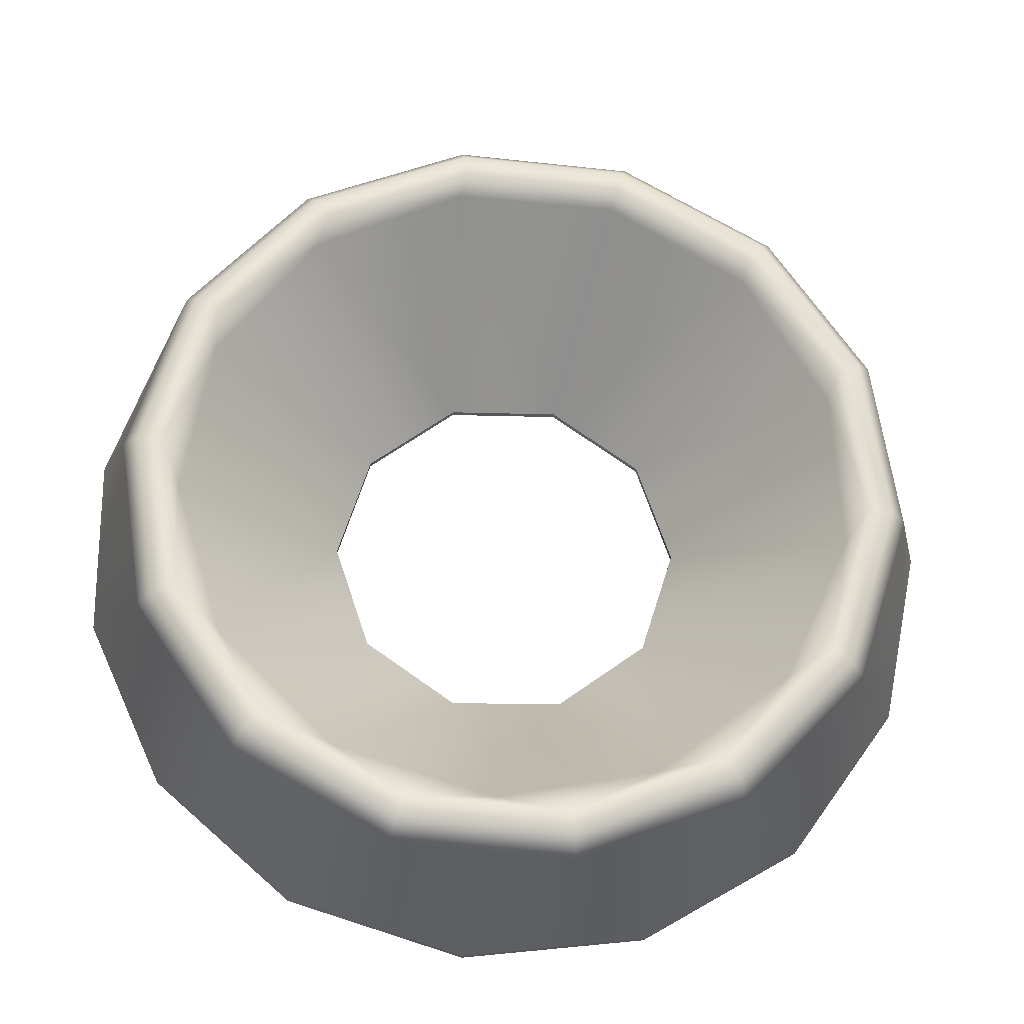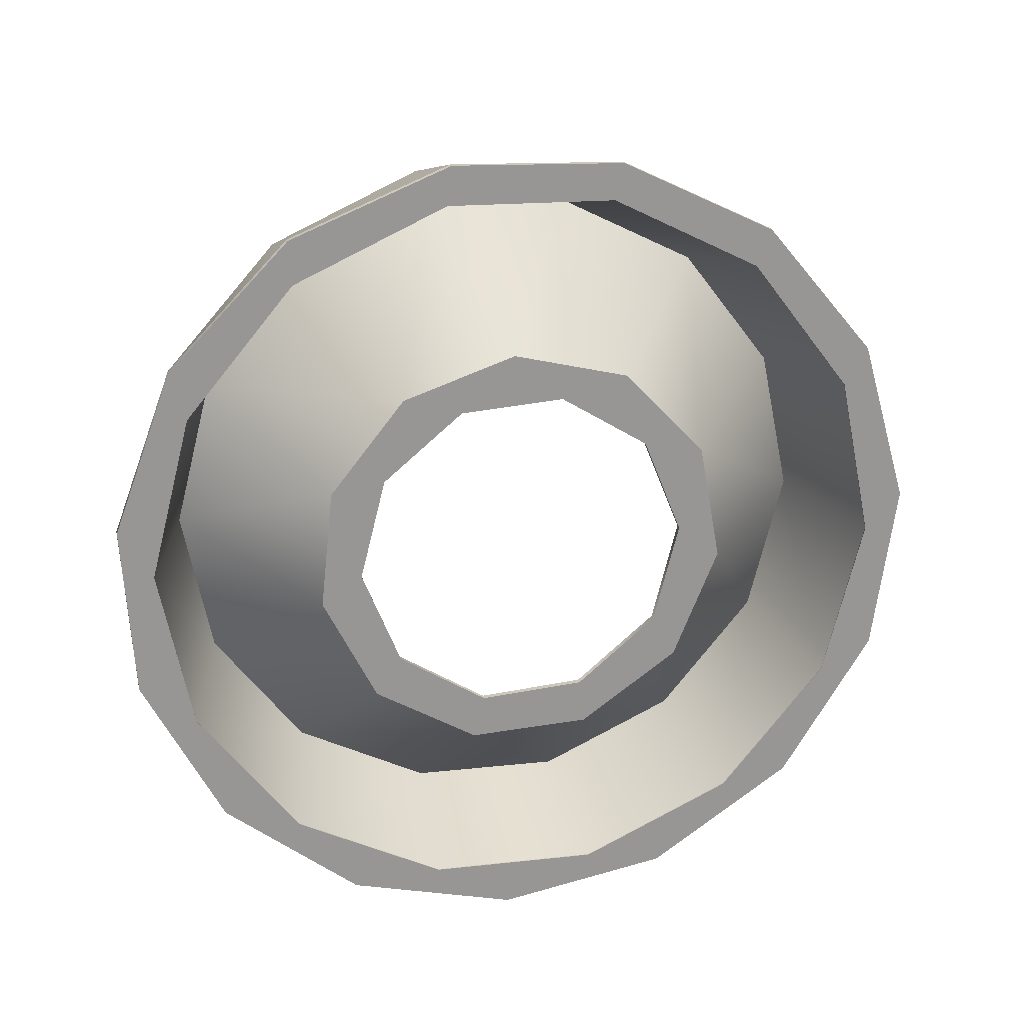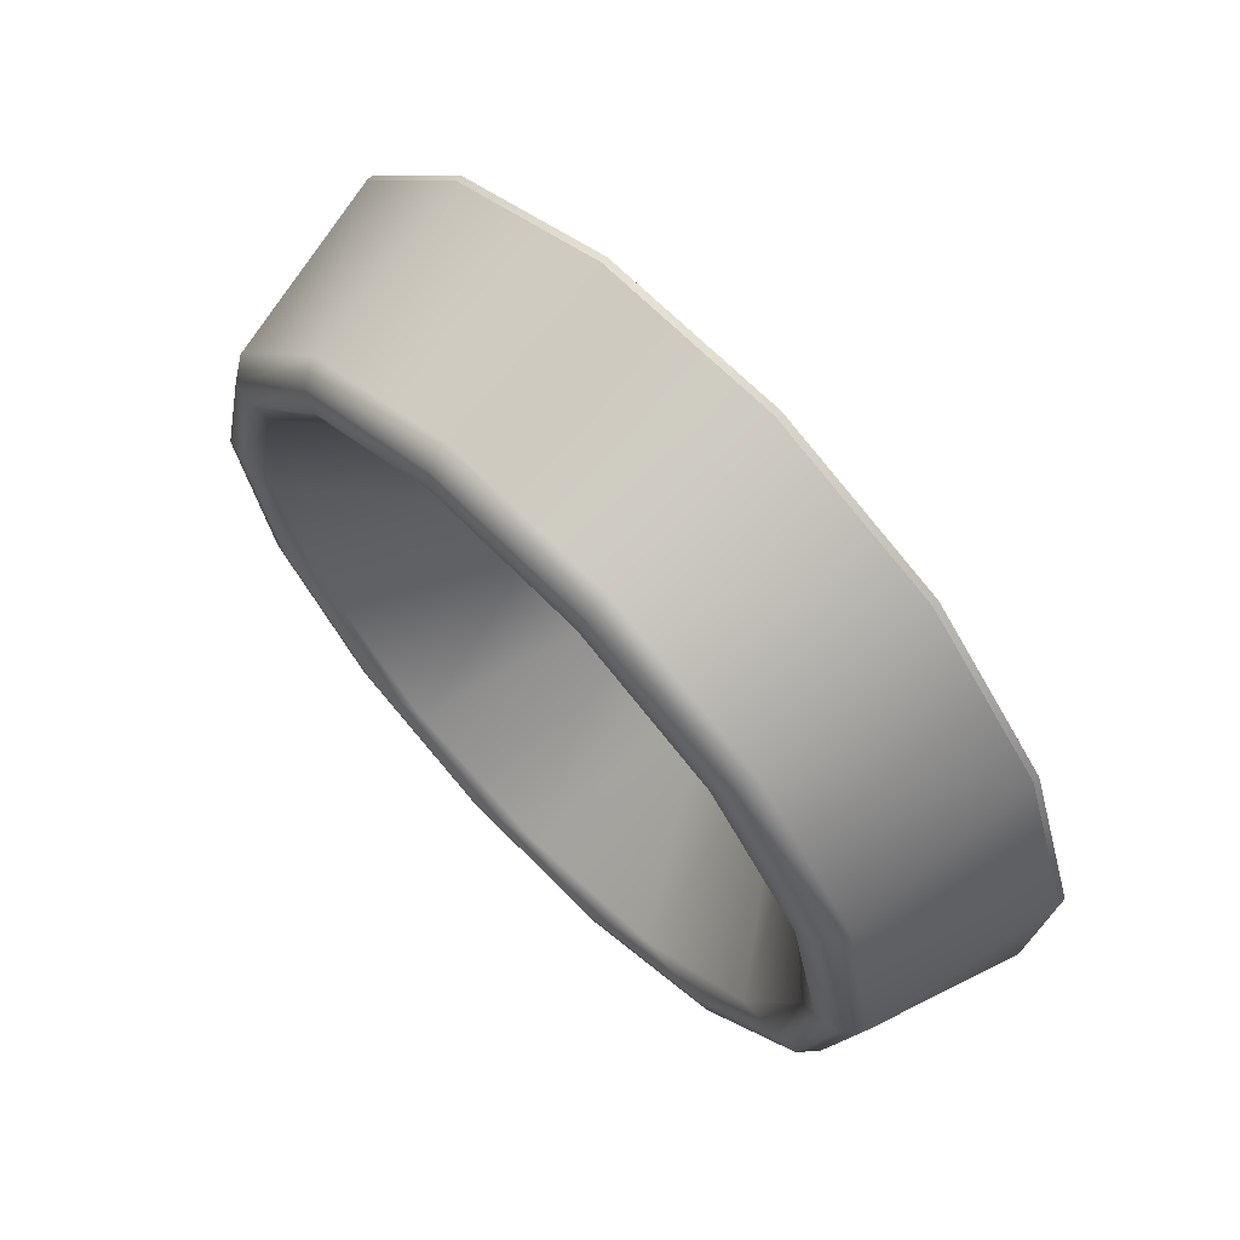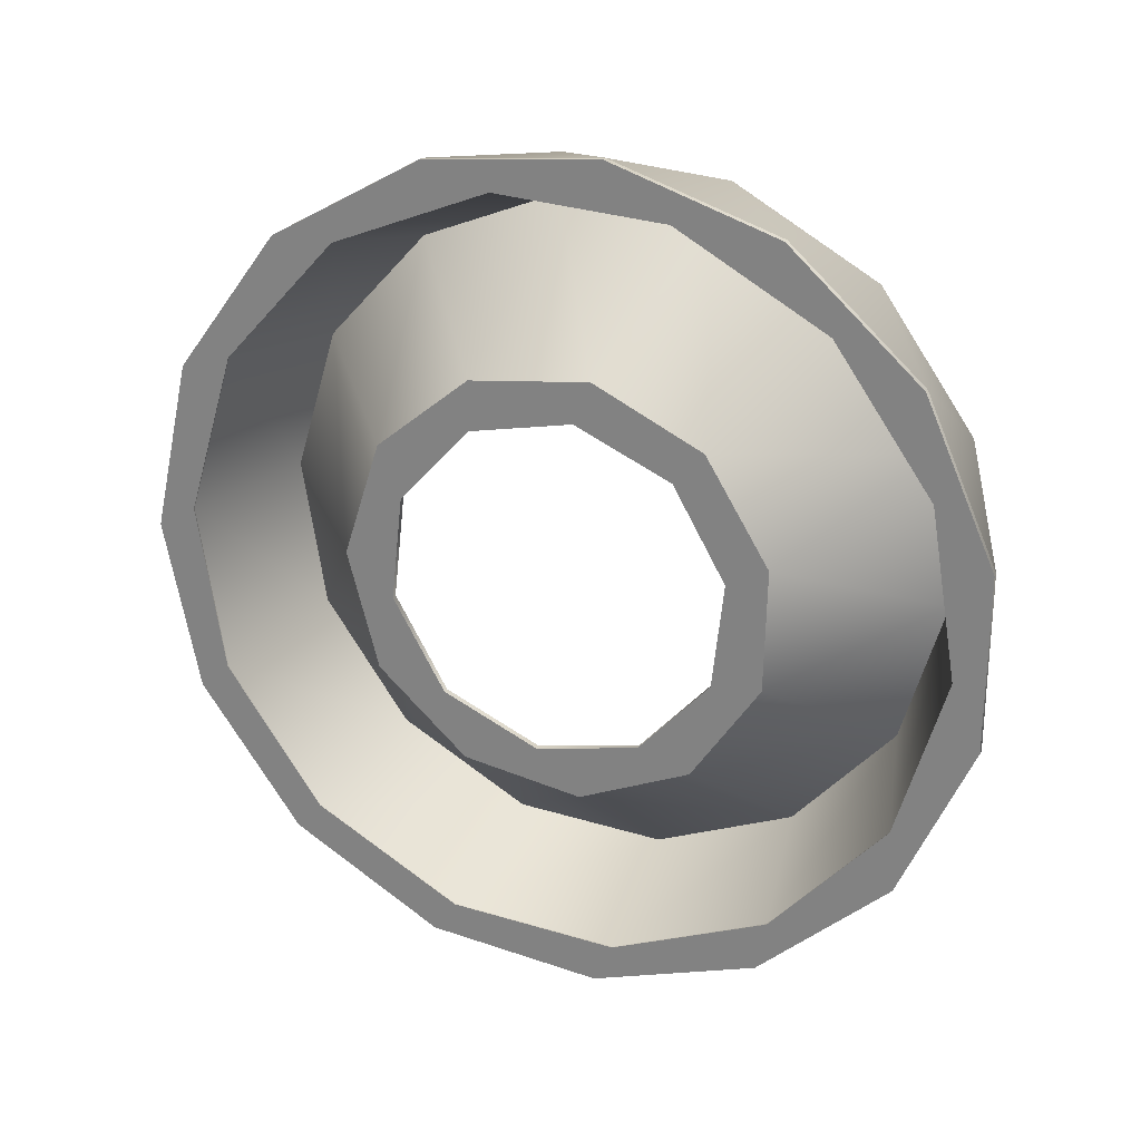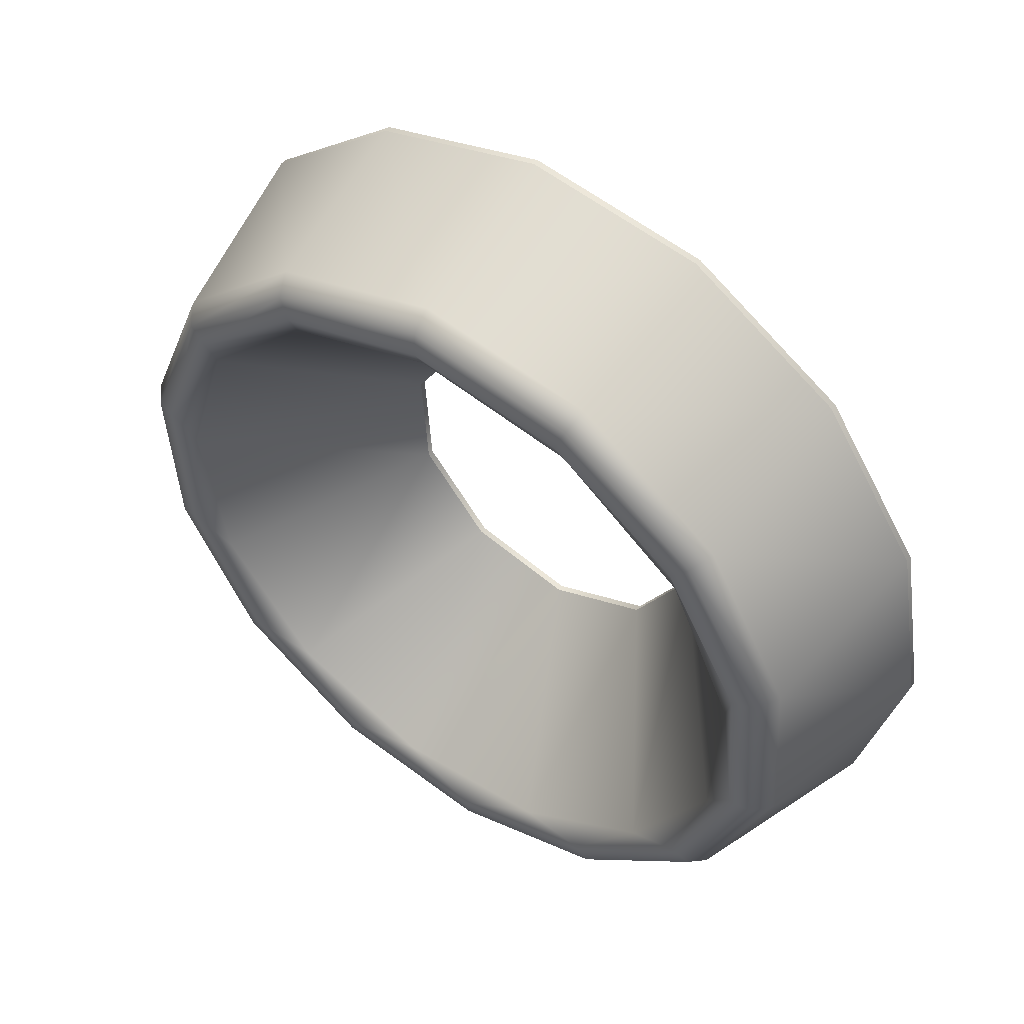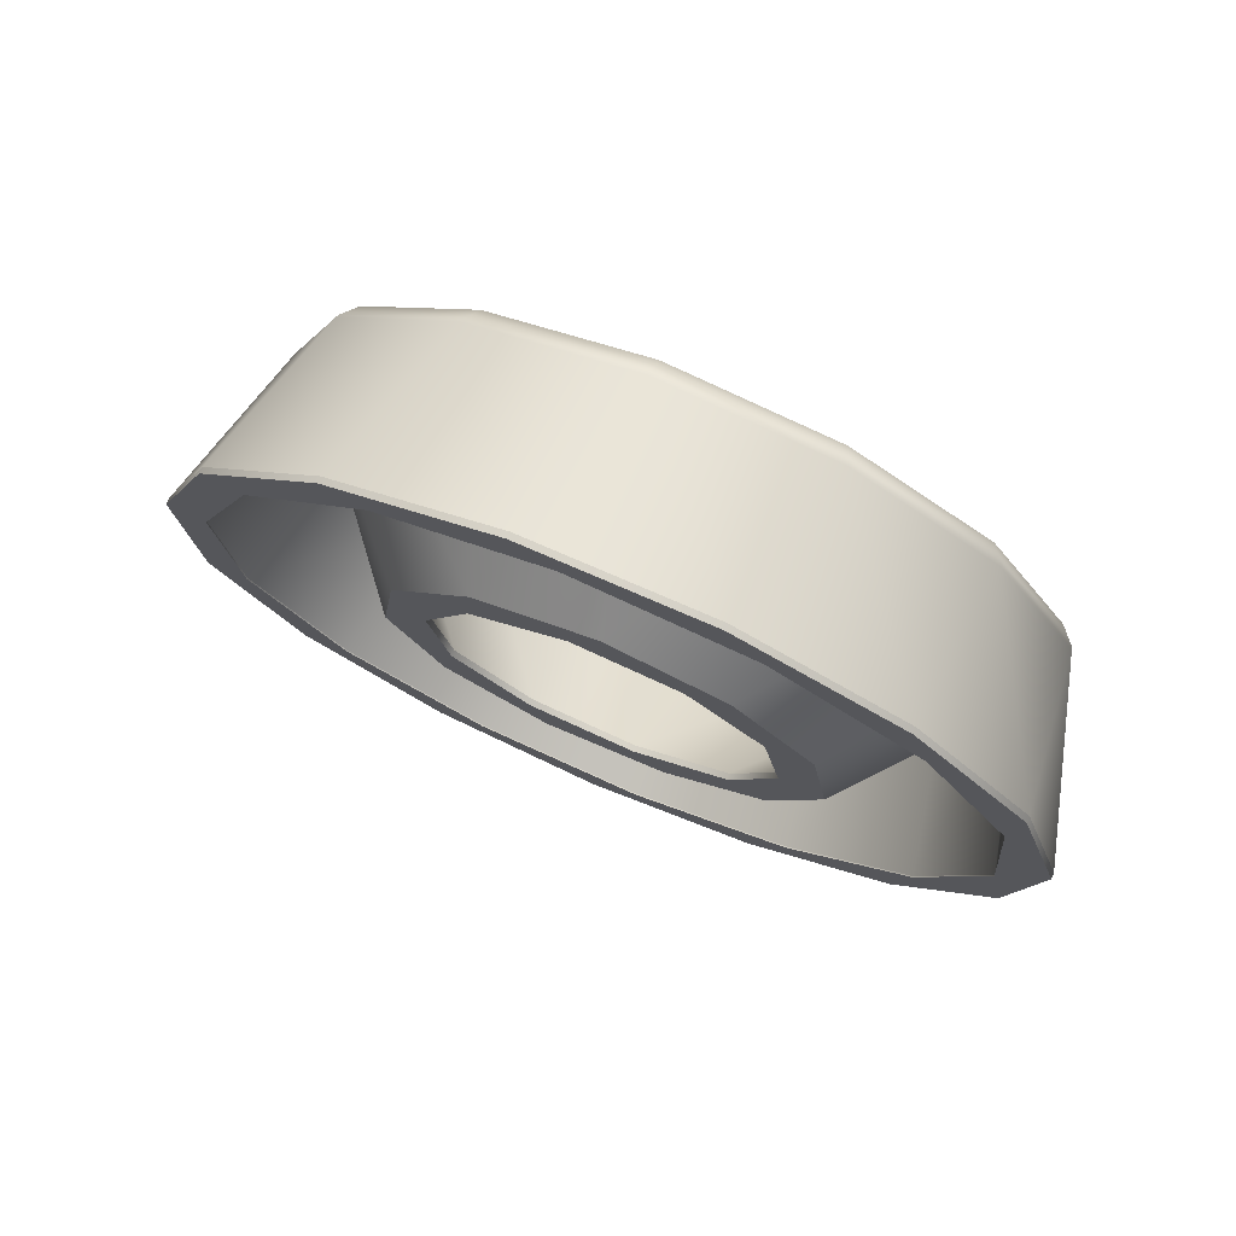
<metadata>
{"format":"obj","ext":"obj","renderer":"f3d","projection":"perspective","resolution":1024,"background":"white","views":[{"elev":-50.4,"azim":-3.9,"up":"+Y"},{"elev":-46.5,"azim":147.5,"up":"+Z"},{"elev":29.5,"azim":52.4,"up":"+Y"},{"elev":-78.4,"azim":-60.5,"up":"+Z"},{"elev":19.2,"azim":39.9,"up":"+Y"},{"elev":-4.5,"azim":-111.5,"up":"+Z"}]}
</metadata>
<code>
g Solid1:1
v 27.9 -5.892 19.21
v 27.9 -5.946 19.33
v 29.25 -2.833 20.64
v 29.25 -2.886 20.75
v 29.54 -3.785 20.19
v 28.58 -6.869 18.76
v 29.54 -3.795 20.21
v 28.58 -6.879 18.78
v 29.65 -5.339 23.39
v 28.7 -8.379 21.98
v 29.66 -5.371 23.44
v 28.72 -8.404 22.03
v 28.04 -9.182 17.68
v 28.04 -9.236 17.79
v 29.93 -5.65 23.7
v 29.02 -8.568 22.35
v 30.27 -5.469 22.87
v 29.41 -8.233 21.58
v 30.33 -5.882 23.68
v 29.47 -8.623 22.41
v 30.38 -6.521 23.13
v 31.85 -0.5336 21.7
v 31.85 -0.5873 21.82
v 29.89 -9.375 21.8
v 31.88 -1.383 21.3
v 29.18 -10.02 17.28
v 31.88 -1.393 21.33
v 29.18 -10.03 17.3
v 31.96 -2.971 24.49
v 29.3 -11.49 20.53
v 31.97 -3.009 24.54
v 29.32 -11.51 20.58
v 32.14 -3.378 24.76
v 29.59 -11.55 20.95
v 32.37 -3.316 23.87
v 29.95 -11.06 20.26
v 32.41 -3.748 24.67
v 30.01 -11.43 21.1
v 32.28 -4.2 24.21
v 29.64 -12.13 16.3
v 29.64 -12.19 16.41
v 32.41 -5.582 19.34
v 30.92 -12.11 20.52
v 32.08 -7.852 18.29
v 35.26 0.6079 22.22
v 35.26 0.5542 22.34
v 35.14 -0.1382 21.87
v 31.24 -12.63 16.06
v 35.14 -0.1483 21.9
v 31.24 -12.64 16.08
v 35.17 -1.744 25.05
v 31.33 -14.05 19.32
v 34.05 -3.834 20.15
v 35.17 -1.785 25.1
v 31.34 -14.07 19.38
v 33.55 -5.44 19.41
v 32.96 -7.357 18.51
v 33.55 -5.493 19.52
v 32.96 -7.411 18.63
v 35.22 -2.201 25.3
v 31.54 -14.01 19.8
v 35.15 -2.942 24.78
v 35.29 -2.2 24.38
v 31.8 -13.39 19.17
v 35.3 -2.642 25.18
v 31.84 -13.74 20.02
v 33.15 -9.925 17.32
v 35.28 -4.205 19.98
v 33.71 -9.225 17.64
v 35.28 -4.259 20.09
v 33.72 -9.279 17.76
v 32.44 -14.24 15.31
v 32.44 -14.29 15.42
v 33.23 -14.09 19.59
v 36.46 -3.163 20.46
v 38.89 0.3944 22.11
v 38.67 -0.2981 21.79
v 37.48 -4.126 20.01
v 35.54 -10.33 17.12
v 35.29 -11.14 16.74
v 34.35 -14.16 15.34
v 38.67 -0.3082 21.81
v 34.35 -14.17 15.36
v 38.89 0.3407 22.23
v 37.48 -4.18 20.12
v 35.54 -10.38 17.24
v 38.46 -2.344 24.3
v 34.58 -14.77 18.52
v 38.65 -1.902 24.97
v 34.39 -15.56 18.61
v 38.64 -1.942 25.01
v 34.39 -15.57 18.67
v 38.33 -3.036 24.73
v 38.56 -2.352 25.22
v 34.48 -15.46 19.11
v 38.44 -2.784 25.1
v 34.6 -15.1 19.37
v 38.9 -3.784 20.16
v 36.29 -14.87 19.22
v 35.93 -15.13 14.88
v 35.93 -15.18 15
v 39.3 -5.232 19.49
v 37.74 -10.25 17.15
v 39.3 -5.285 19.6
v 37.74 -10.31 17.27
v 37.82 -11.12 16.75
v 41.2 -4.146 24.46
v 37.74 -15.24 19.3
v 41.24 -3.717 23.65
v 37.74 -14.91 18.44
v 41.1 -4.461 24.06
v 41.5 -3.802 24.53
v 37.81 -15.61 19.03
v 40.06 -7.1 18.61
v 39.46 -9.017 17.72
v 40.06 -7.154 18.73
v 39.46 -9.071 17.84
v 41.7 -3.449 24.3
v 37.87 -15.73 18.59
v 40.57 -5.498 19.36
v 41.71 -3.412 24.26
v 37.87 -15.72 18.53
v 41.77 -1.831 21.07
v 37.88 -14.32 15.25
v 41.77 -1.841 21.09
v 37.88 -14.33 15.28
v 42.1 -1.137 21.39
v 42.1 -1.191 21.5
v 39.93 -9.856 17.33
v 39.41 -14.27 19.49
v 40.96 -7.762 18.3
v 39.53 -14.66 15.09
v 39.53 -14.71 15.21
v 42.82 -6.89 22.92
v 43.03 -6.457 23.38
v 40.63 -14.14 19.8
v 43.08 -6.049 22.56
v 40.67 -13.8 18.95
v 43.45 -6.263 23.38
v 40.9 -14.44 19.57
v 43.72 -6.008 23.1
v 41.07 -14.51 19.15
v 43.74 -5.977 23.05
v 41.08 -14.5 19.09
v 43.83 -4.432 19.85
v 41.14 -13.07 15.82
v 43.83 -4.442 19.87
v 41.14 -13.08 15.85
v 41.87 -12.43 20.34
v 44.35 -3.722 20.18
v 44.35 -3.776 20.29
v 43.1 -9.766 21.58
v 43.57 -9.261 22.07
v 42.71 -12 20.79
v 43.63 -8.877 21.24
v 42.77 -11.64 19.95
v 44.02 -9.247 21.98
v 43.11 -12.16 20.63
v 42.6 -12.9 15.9
v 42.6 -12.95 16.02
v 44.32 -9.111 21.66
v 43.37 -12.14 20.24
v 44.34 -9.087 21.6
v 43.39 -12.13 20.19
v 44.44 -7.588 18.37
v 43.48 -10.67 16.94
v 44.44 -7.598 18.39
v 43.48 -10.68 16.96
v 45.24 -6.913 18.68
v 45.24 -6.967 18.8
v 44.62 -10.16 17.17
v 44.62 -10.21 17.29
f 45 76 77
f 77 76 127
f 77 127 123
f 123 127 150
f 123 150 145
f 145 150 169
f 145 169 165
f 165 169 171
f 165 171 166
f 166 171 159
f 166 159 146
f 146 159 132
f 146 132 124
f 124 132 100
f 124 100 81
f 81 100 72
f 81 72 48
f 48 72 40
f 48 40 26
f 26 40 13
f 26 13 6
f 6 13 1
f 6 1 5
f 5 1 3
f 5 3 25
f 25 3 22
f 25 22 47
f 47 22 45
f 47 45 77
f 51 54 89
f 89 54 91
f 89 91 121
f 121 91 118
f 121 118 143
f 143 118 141
f 143 141 163
f 163 141 161
f 163 161 164
f 164 161 162
f 164 162 144
f 144 162 142
f 144 142 122
f 122 142 119
f 122 119 90
f 90 119 92
f 90 92 52
f 52 92 55
f 52 55 30
f 30 55 32
f 30 32 10
f 10 32 12
f 10 12 9
f 9 12 11
f 9 11 29
f 29 11 31
f 29 31 51
f 51 31 54
f 111 107 93
f 93 107 96
f 93 96 65
f 65 96 94
f 65 94 60
f 60 94 91
f 60 91 54
f 107 111 135
f 135 111 134
f 135 134 153
f 153 134 152
f 153 152 154
f 154 152 149
f 154 149 136
f 136 149 130
f 136 130 108
f 108 130 99
f 108 99 97
f 97 99 74
f 97 74 66
f 66 74 43
f 66 43 38
f 38 43 24
f 38 24 20
f 20 24 21
f 20 21 19
f 19 21 39
f 19 39 37
f 37 39 62
f 37 62 65
f 65 62 93
f 92 95 55
f 55 95 61
f 55 61 32
f 32 61 34
f 32 34 12
f 12 34 16
f 12 16 11
f 11 16 15
f 11 15 31
f 31 15 33
f 31 33 54
f 54 33 60
f 95 97 61
f 61 97 66
f 61 66 34
f 34 66 38
f 34 38 16
f 16 38 20
f 16 20 15
f 15 20 19
f 15 19 33
f 33 19 37
f 33 37 60
f 60 37 65
f 95 92 113
f 113 92 119
f 113 119 140
f 140 119 142
f 140 142 158
f 158 142 162
f 158 162 157
f 157 162 161
f 157 161 139
f 139 161 141
f 139 141 112
f 112 141 118
f 112 118 94
f 94 118 91
f 97 95 108
f 108 95 113
f 108 113 136
f 136 113 140
f 136 140 154
f 154 140 158
f 154 158 153
f 153 158 157
f 153 157 135
f 135 157 139
f 135 139 107
f 107 139 112
f 107 112 96
f 96 112 94
f 111 93 85
f 85 93 62
f 85 62 70
f 70 62 39
f 70 39 58
f 58 39 21
f 58 21 59
f 59 21 24
f 59 24 43
f 59 43 71
f 71 43 74
f 71 74 86
f 86 74 99
f 86 99 105
f 105 99 130
f 105 130 117
f 117 130 149
f 117 149 152
f 117 152 116
f 116 152 134
f 116 134 104
f 104 134 111
f 104 111 85
f 70 68 85
f 85 68 78
f 85 78 104
f 104 78 102
f 104 102 116
f 116 102 114
f 116 114 117
f 117 114 115
f 117 115 105
f 105 115 103
f 105 103 86
f 86 103 79
f 86 79 71
f 71 79 69
f 71 69 59
f 59 69 57
f 59 57 58
f 58 57 56
f 58 56 70
f 70 56 68
f 106 80 79
f 79 80 67
f 79 67 69
f 69 67 44
f 69 44 57
f 57 44 42
f 57 42 56
f 56 42 53
f 56 53 68
f 68 53 75
f 68 75 78
f 78 75 98
f 78 98 102
f 102 98 120
f 102 120 114
f 114 120 131
f 114 131 115
f 115 131 129
f 115 129 103
f 103 129 106
f 103 106 79
f 45 84 76
f 76 84 128
f 76 128 127
f 127 128 151
f 127 151 150
f 150 151 170
f 150 170 169
f 169 170 172
f 169 172 171
f 171 172 160
f 171 160 159
f 159 160 133
f 159 133 132
f 132 133 101
f 132 101 100
f 100 101 73
f 100 73 72
f 72 73 41
f 72 41 40
f 40 41 14
f 40 14 13
f 13 14 2
f 13 2 1
f 1 2 4
f 1 4 3
f 3 4 23
f 3 23 22
f 22 23 46
f 22 46 45
f 45 46 84
f 128 84 89
f 89 84 46
f 89 46 51
f 51 46 23
f 51 23 29
f 29 23 4
f 29 4 9
f 9 4 2
f 9 2 10
f 10 2 14
f 10 14 30
f 30 14 41
f 30 41 52
f 52 41 73
f 52 73 90
f 90 73 101
f 90 101 122
f 122 101 133
f 122 133 144
f 144 133 160
f 144 160 164
f 164 160 172
f 164 172 163
f 163 172 170
f 163 170 143
f 143 170 151
f 143 151 121
f 121 151 128
f 121 128 89
f 110 88 80
f 80 88 64
f 80 64 67
f 67 64 36
f 67 36 44
f 44 36 18
f 44 18 42
f 42 18 17
f 42 17 53
f 53 17 35
f 53 35 63
f 53 63 75
f 75 63 87
f 75 87 98
f 98 87 109
f 98 109 120
f 120 109 137
f 120 137 155
f 120 155 131
f 131 155 156
f 131 156 129
f 129 156 138
f 129 138 106
f 106 138 110
f 106 110 80
f 48 50 81
f 81 50 83
f 81 83 124
f 124 83 126
f 124 126 146
f 146 126 148
f 146 148 166
f 166 148 168
f 166 168 165
f 165 168 167
f 165 167 145
f 145 167 147
f 145 147 123
f 123 147 125
f 123 125 77
f 77 125 82
f 77 82 47
f 47 82 49
f 47 49 25
f 25 49 27
f 25 27 5
f 5 27 7
f 5 7 6
f 6 7 8
f 6 8 26
f 26 8 28
f 26 28 48
f 48 28 50
f 125 109 82
f 82 109 87
f 82 87 49
f 49 87 63
f 49 63 27
f 27 63 35
f 27 35 7
f 7 35 17
f 7 17 8
f 8 17 18
f 8 18 28
f 28 18 36
f 28 36 50
f 50 36 64
f 50 64 83
f 83 64 88
f 83 88 126
f 126 88 110
f 126 110 148
f 148 110 138
f 148 138 168
f 168 138 156
f 168 156 167
f 167 156 155
f 167 155 147
f 147 155 137
f 147 137 125
f 125 137 109

</code>
